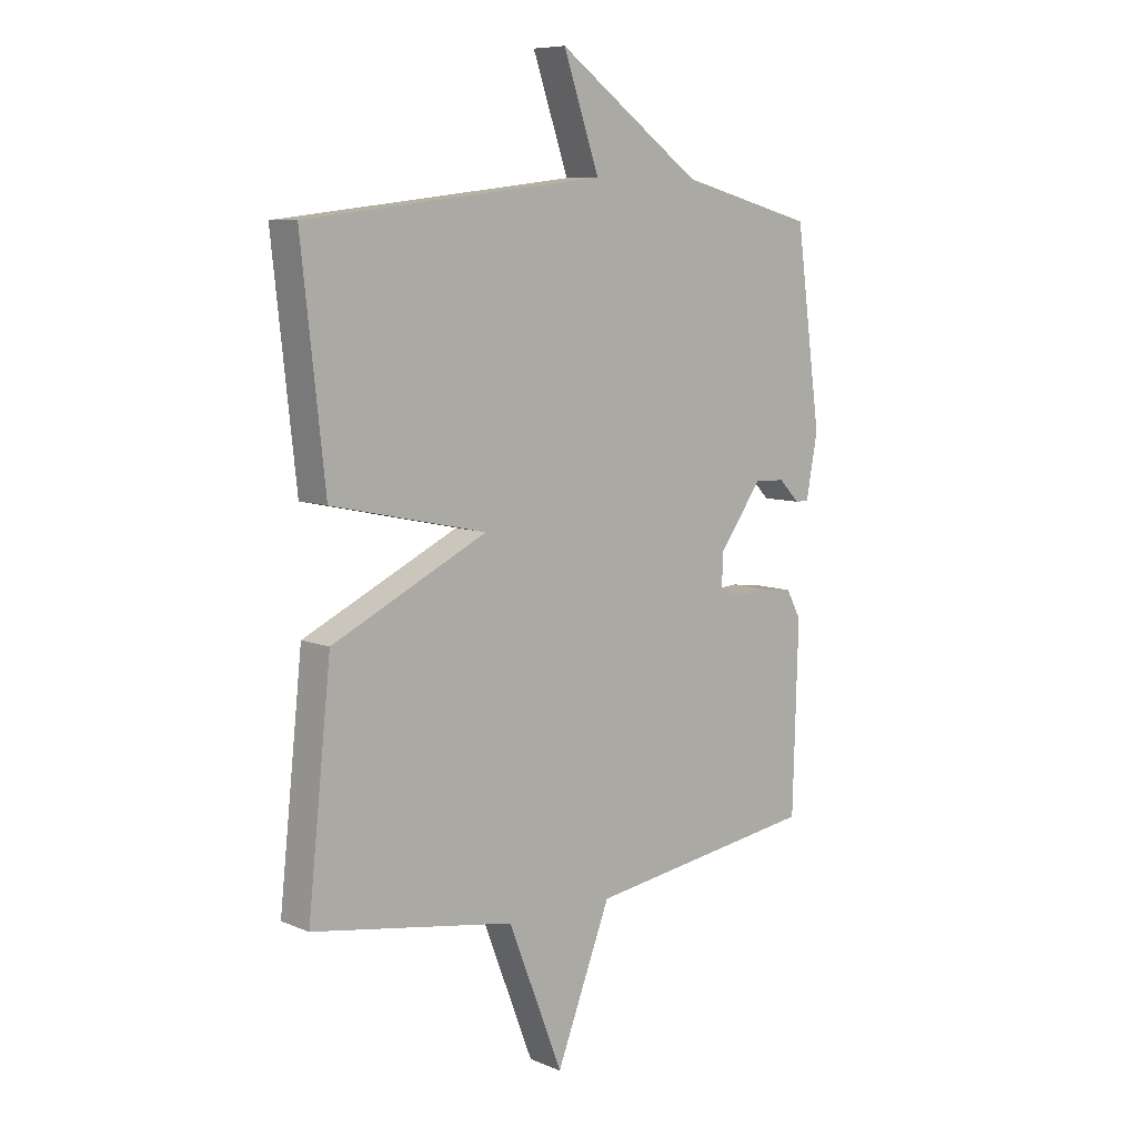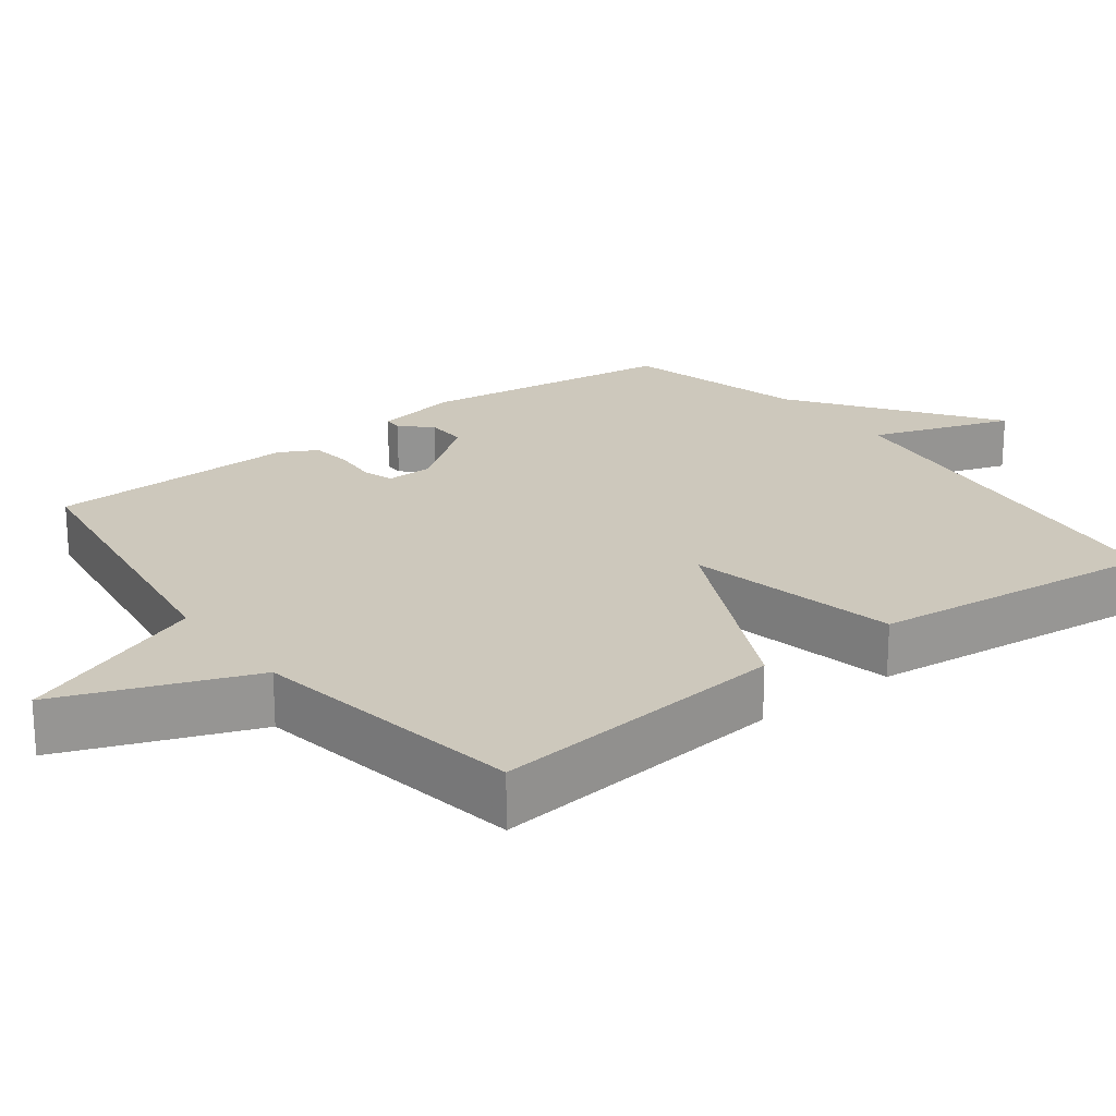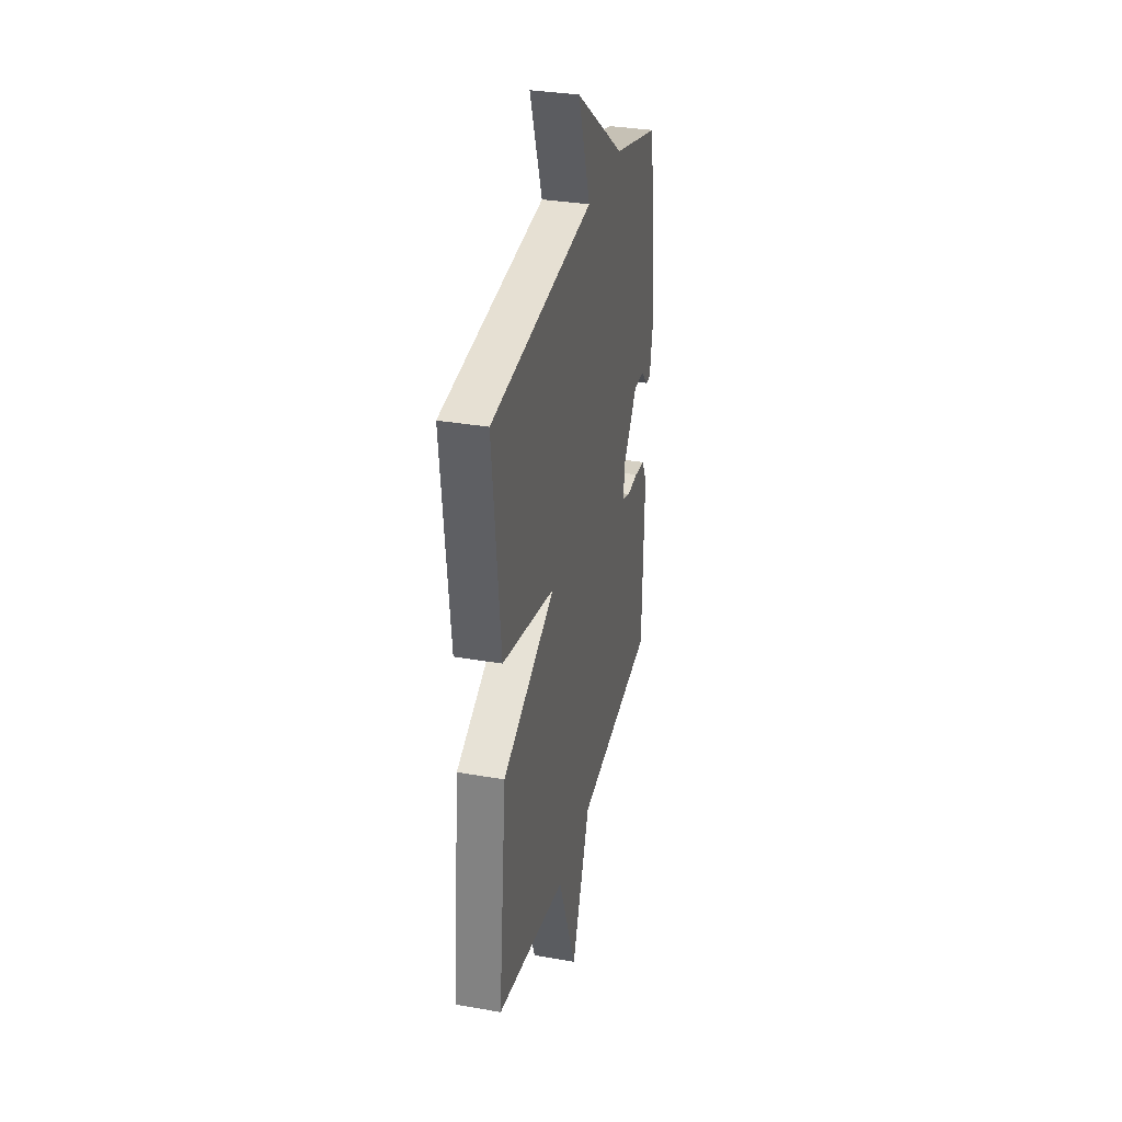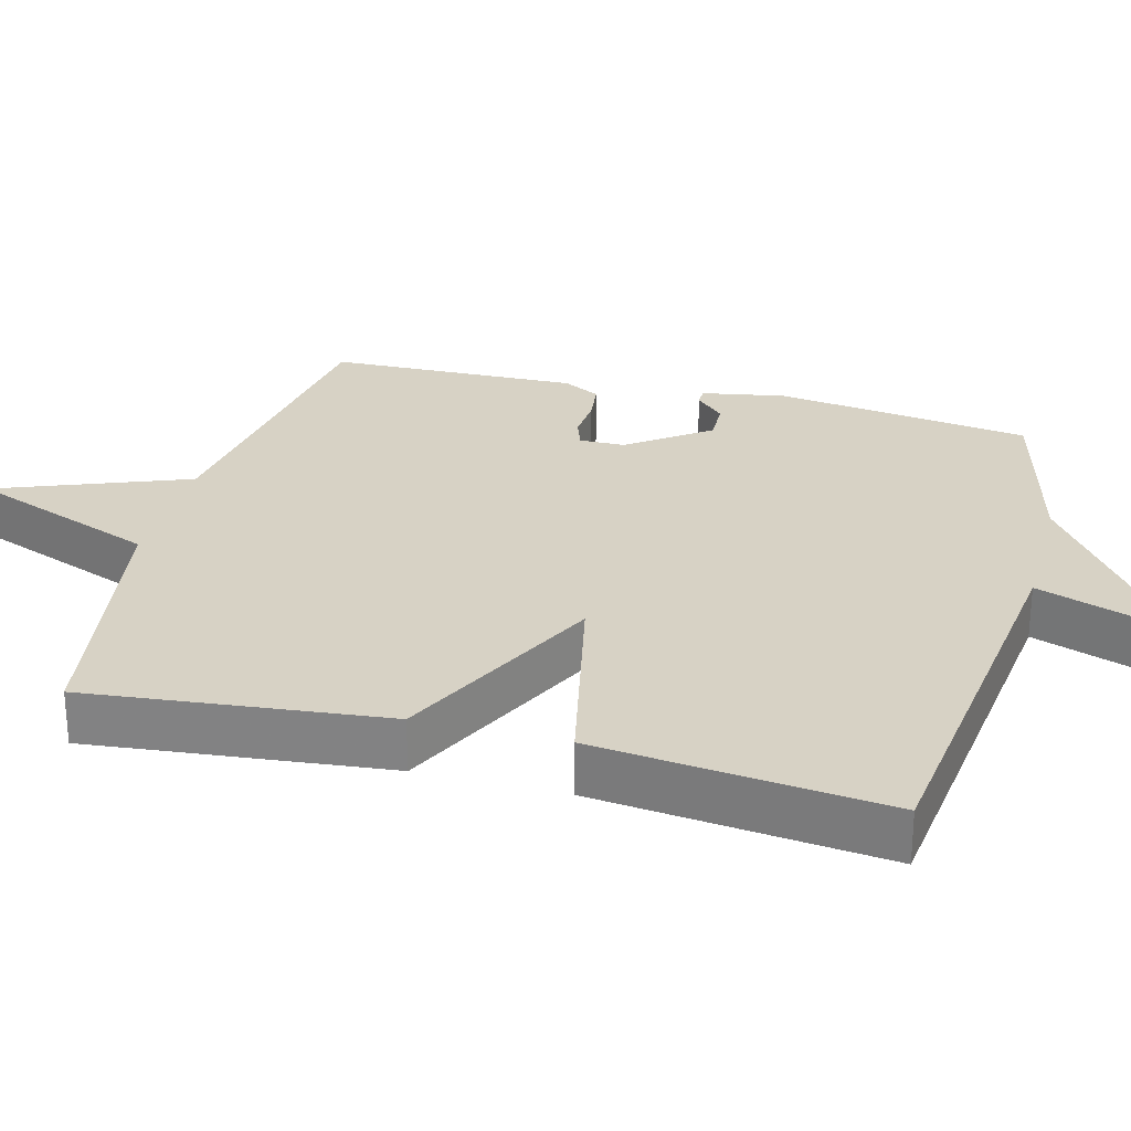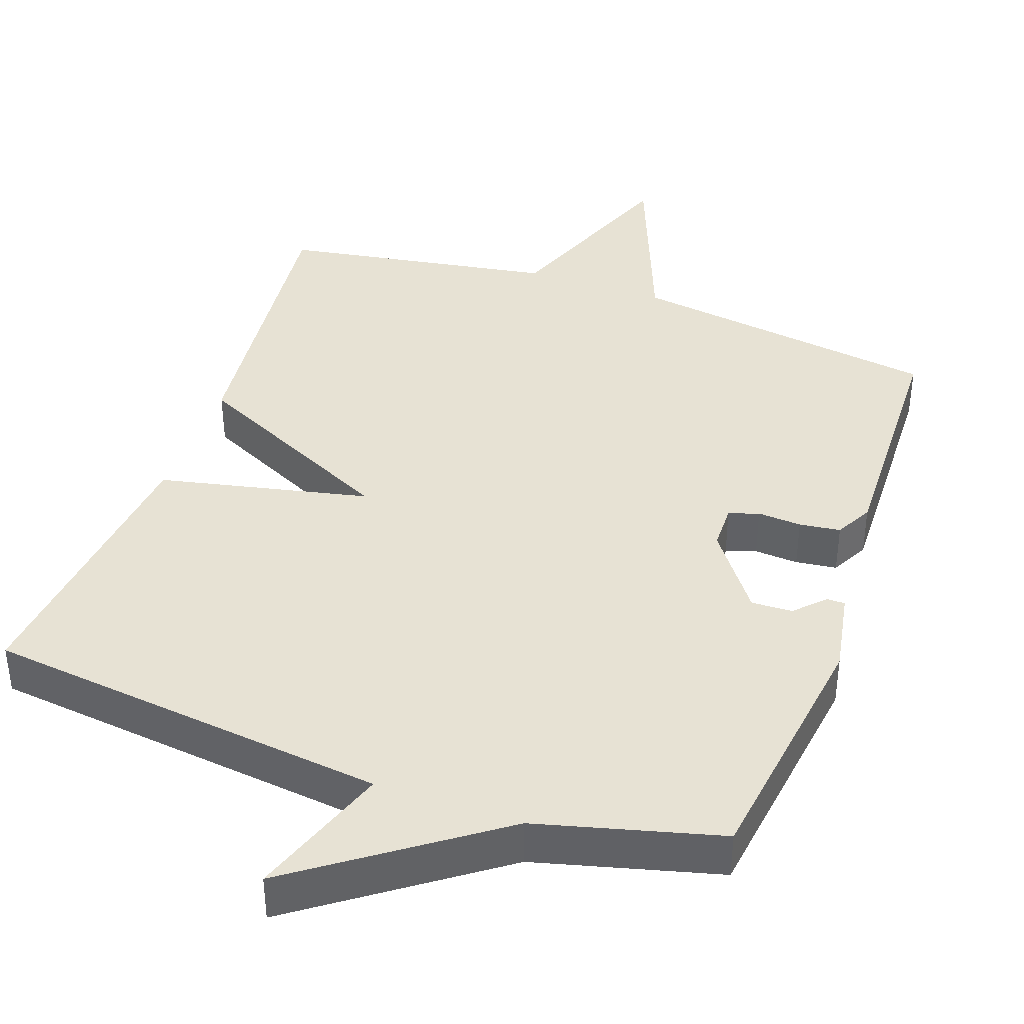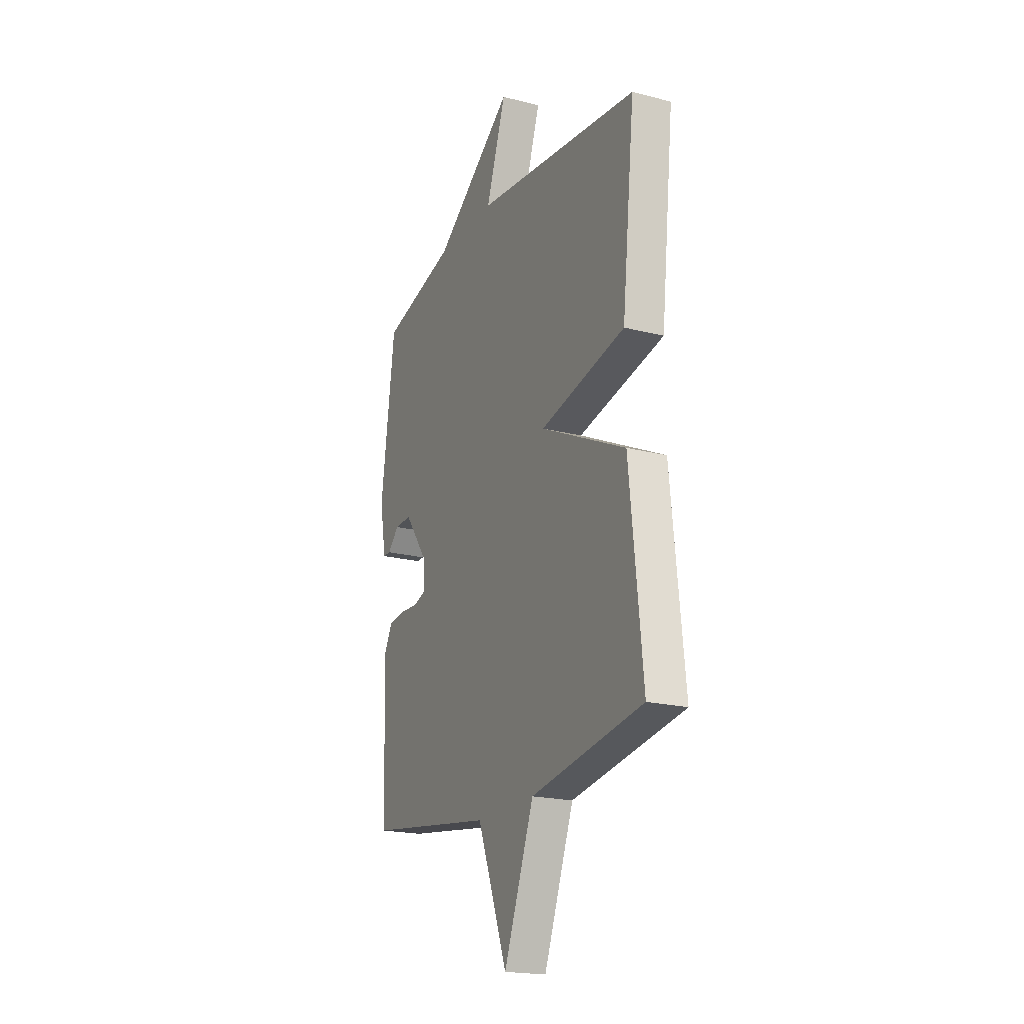
<metadata>
{"format":"obj","ext":"obj","renderer":"f3d","projection":"perspective","resolution":1024,"background":"white","views":[{"elev":8.2,"azim":-41.6,"up":"+Z"},{"elev":22.1,"azim":-127.2,"up":"+Y"},{"elev":32.7,"azim":-76.3,"up":"+Z"},{"elev":27.6,"azim":-75.1,"up":"+Y"},{"elev":39.9,"azim":19.5,"up":"+Y"},{"elev":-20.1,"azim":-115.2,"up":"+Z"}]}
</metadata>
<code>
v 0.5 0.07 0.5
v 0.547 0.07 0.152
v 0.526 0.07 0.038
v 0.501 0.07 0.038
v 0.463 0.07 0.077
v 0.407 0.07 0.079
v 0.327 0.07 -0.03
v 0.326 0.07 -0.092
v 0.367 0.07 -0.106
v 0.427 0.07 -0.102
v 0.483 0.07 -0.109
v 0.51 0.07 -0.16
v 0.5 0.07 -0.5
v 0.074 0.07 -0.562
v -0.026 0.07 -0.821
v -0.126 0.07 -0.562
v -0.5 0.07 -0.5
v -0.457 0.07 -0.094
v -0.171 0.07 0.044
v -0.457 0.07 0.106
v -0.5 0.07 0.5
v 0.051 0.07 0.565
v -0.015 0.07 0.756
v 0.251 0.07 0.565
v 0.5 0 0.5
v 0.547 0 0.152
v 0.526 0 0.038
v 0.501 0 0.038
v 0.463 0 0.077
v 0.407 0 0.079
v 0.327 0 -0.03
v 0.326 0 -0.092
v 0.367 0 -0.106
v 0.427 0 -0.102
v 0.483 0 -0.109
v 0.51 0 -0.16
v 0.5 0 -0.5
v 0.074 0 -0.562
v -0.026 0 -0.821
v -0.126 0 -0.562
v -0.5 0 -0.5
v -0.457 0 -0.094
v -0.171 0 0.044
v -0.457 0 0.106
v -0.5 0 0.5
v 0.051 0 0.565
v -0.015 0 0.756
v 0.251 0 0.565
f 22 23 24
f 24 1 2
f 22 24 2
f 21 22 2
f 20 21 2
f 19 20 2
f 16 17 18 19
f 14 15 16 19
f 12 13 14
f 11 12 14
f 10 11 14
f 9 10 14
f 8 9 14 19
f 7 8 19
f 6 7 19
f 2 3 4 5
f 2 5 6
f 2 6 19
f 48 47 46
f 26 25 48
f 26 48 46
f 26 46 45
f 26 45 44
f 26 44 43
f 43 42 41 40
f 43 40 39 38
f 38 37 36
f 38 36 35
f 38 35 34
f 38 34 33
f 43 38 33 32
f 43 32 31
f 43 31 30
f 29 28 27 26
f 30 29 26
f 43 30 26
f 1 25 26 2
f 2 26 27 3
f 3 27 28 4
f 4 28 29 5
f 5 29 30 6
f 6 30 31 7
f 7 31 32 8
f 8 32 33 9
f 9 33 34 10
f 10 34 35 11
f 11 35 36 12
f 12 36 37 13
f 13 37 38 14
f 14 38 39 15
f 15 39 40 16
f 16 40 41 17
f 17 41 42 18
f 18 42 43 19
f 19 43 44 20
f 20 44 45 21
f 21 45 46 22
f 22 46 47 23
f 23 47 48 24
f 24 48 25 1

</code>
